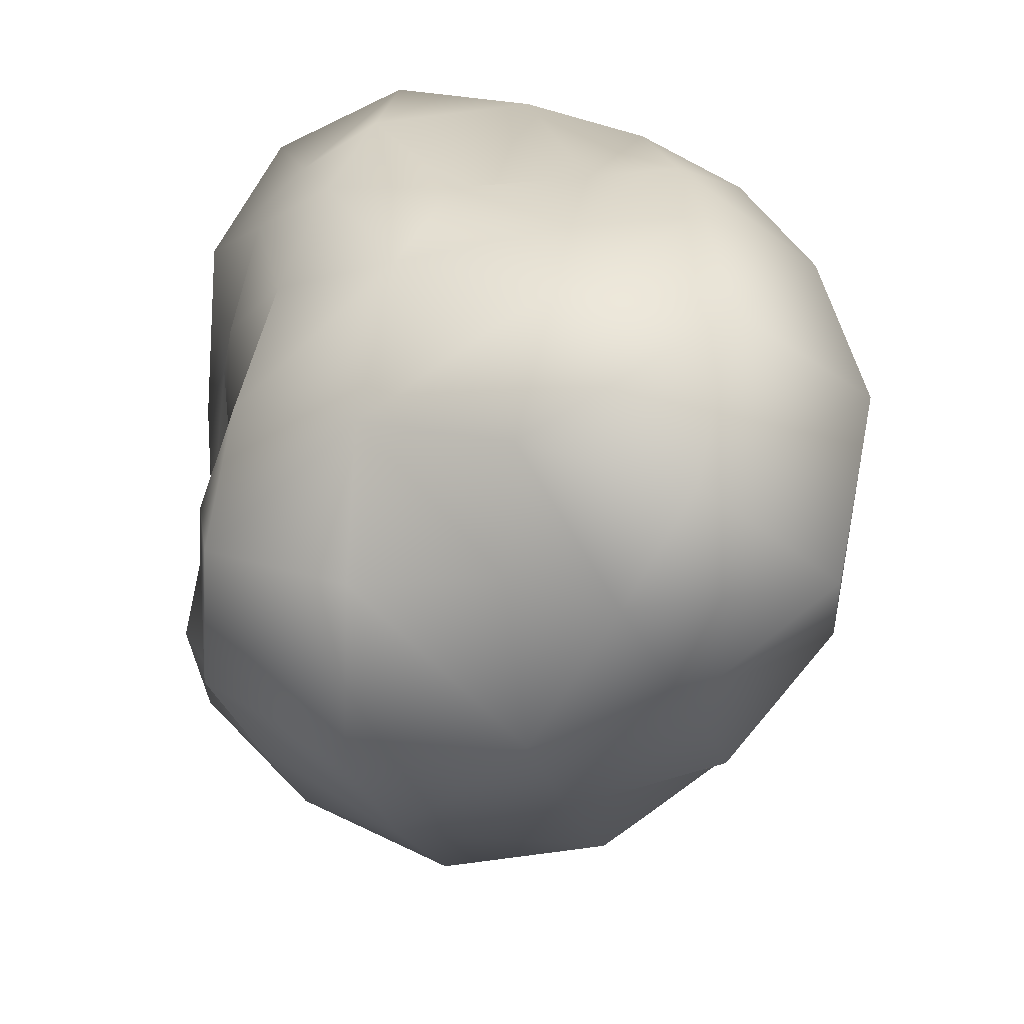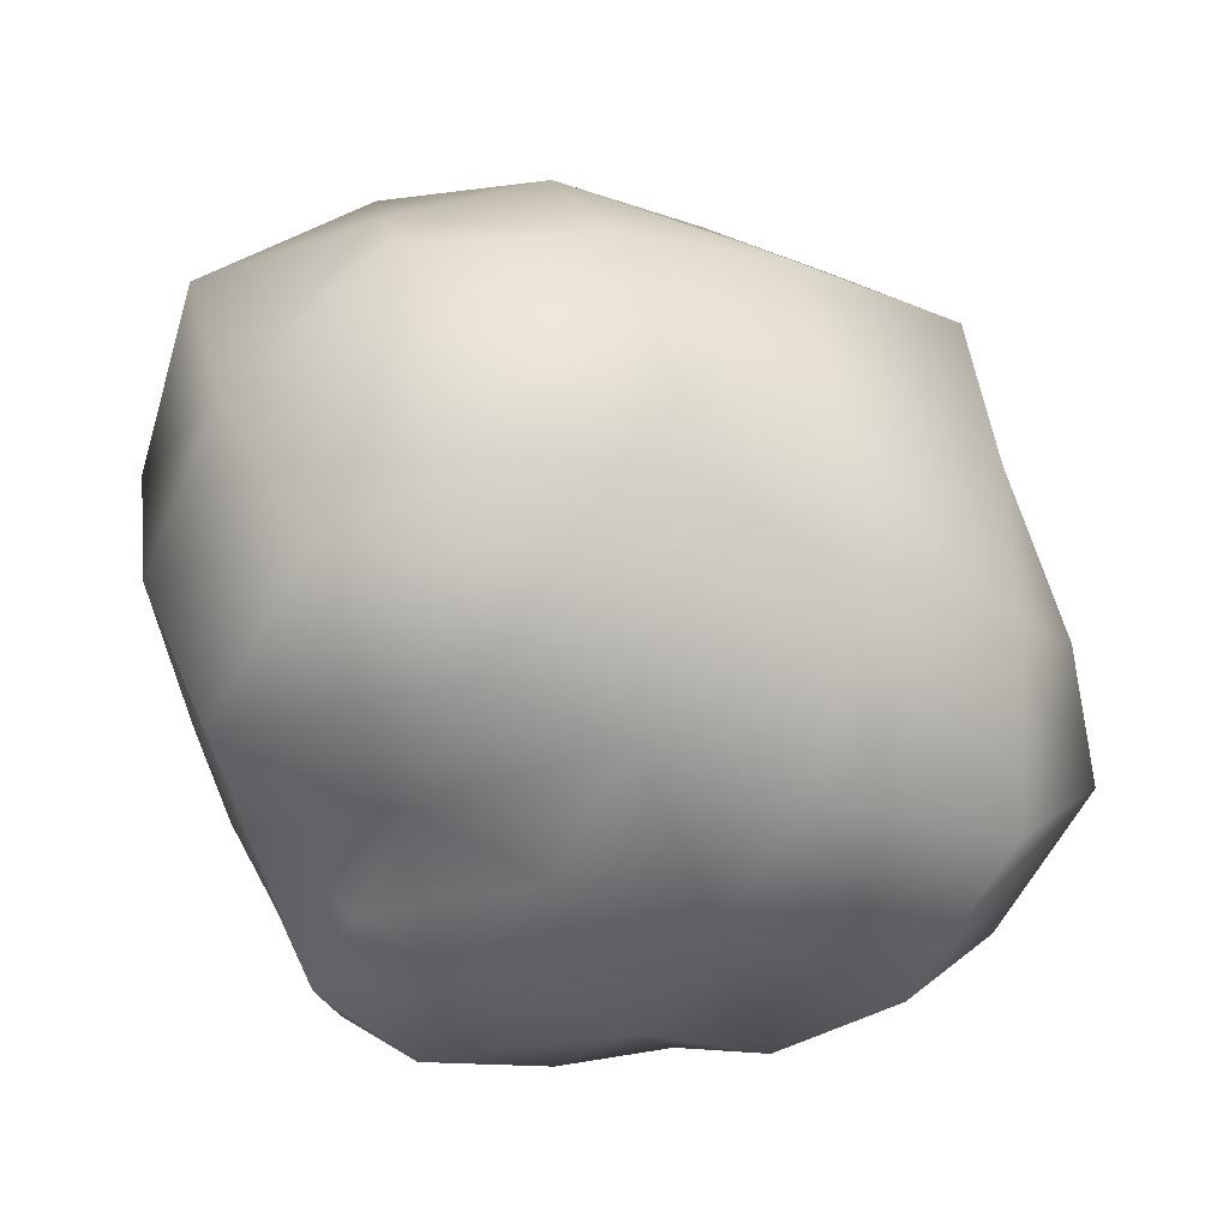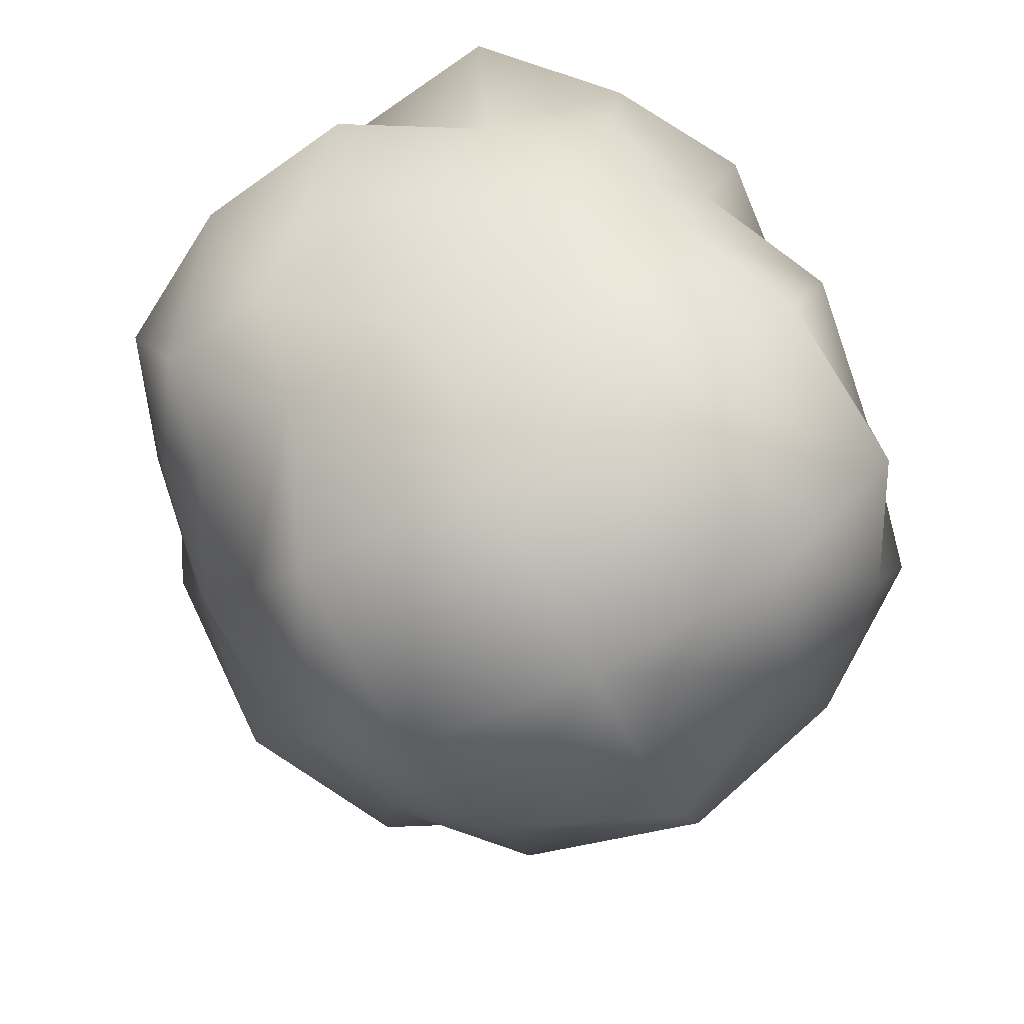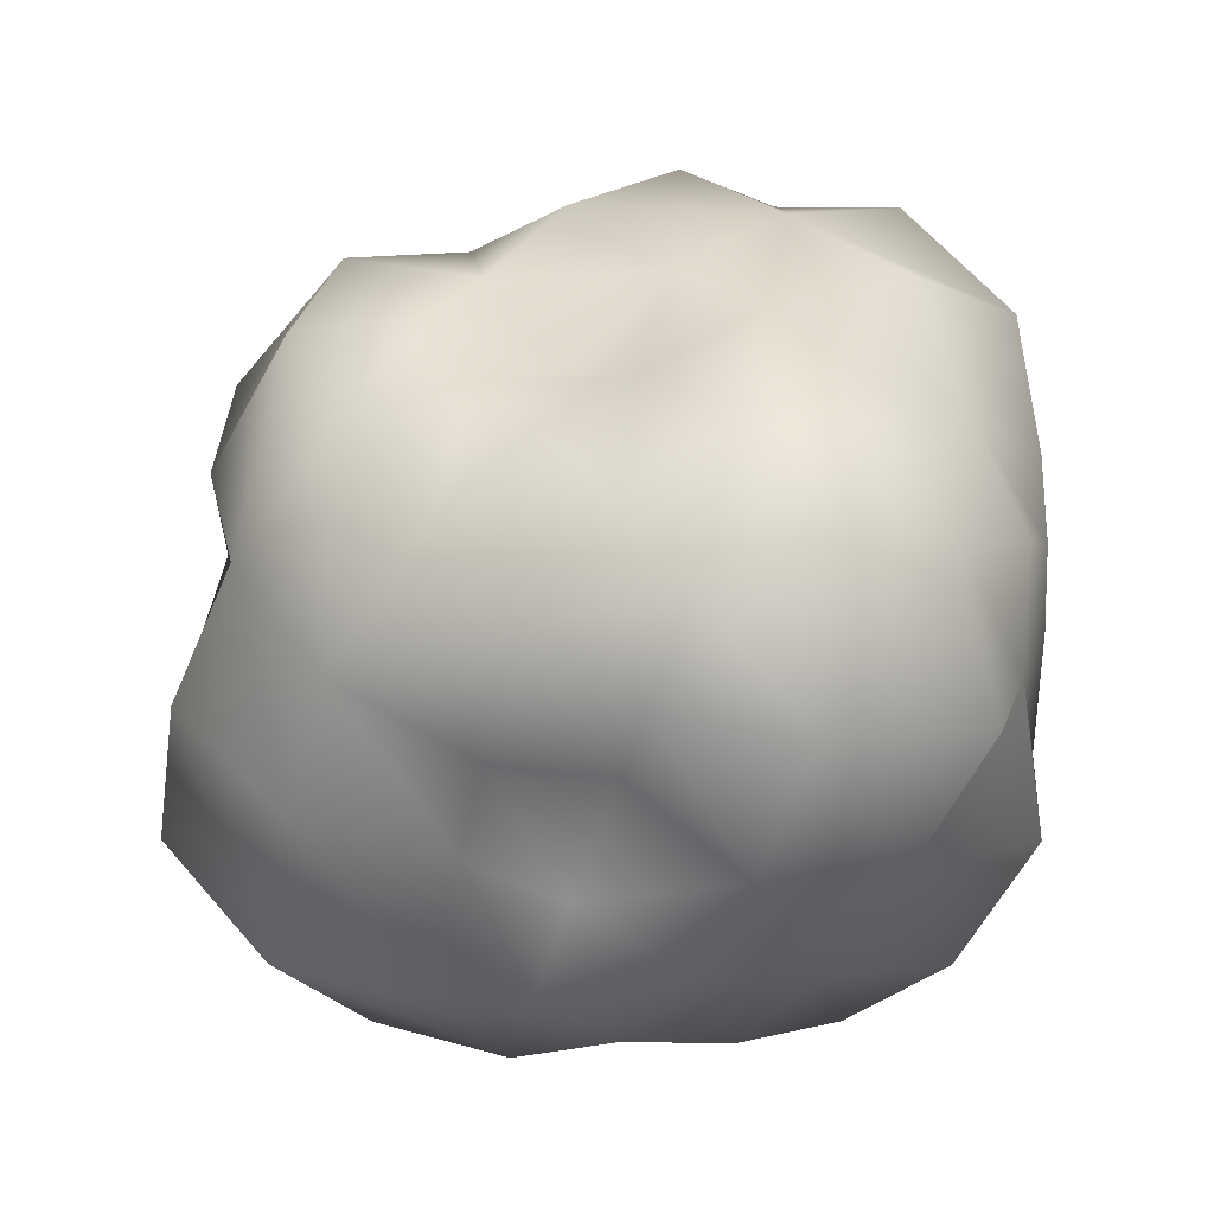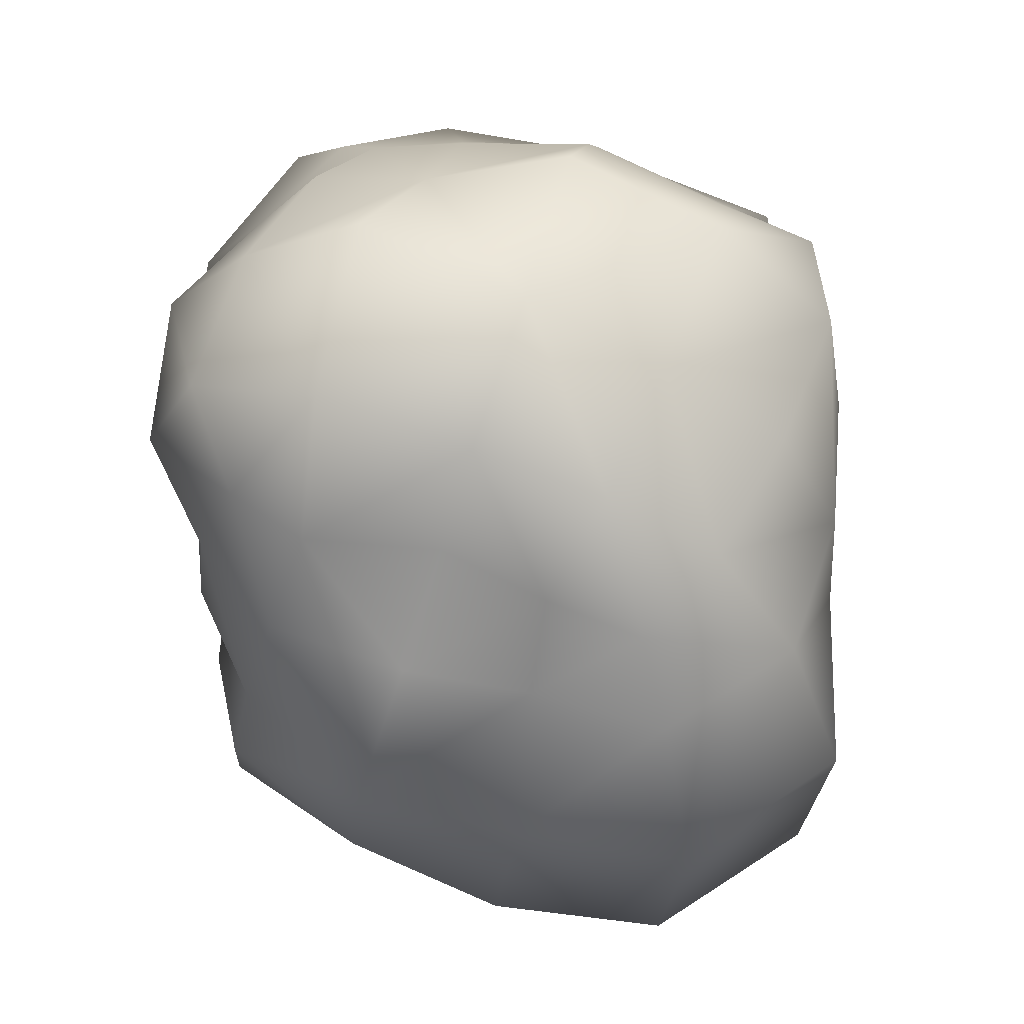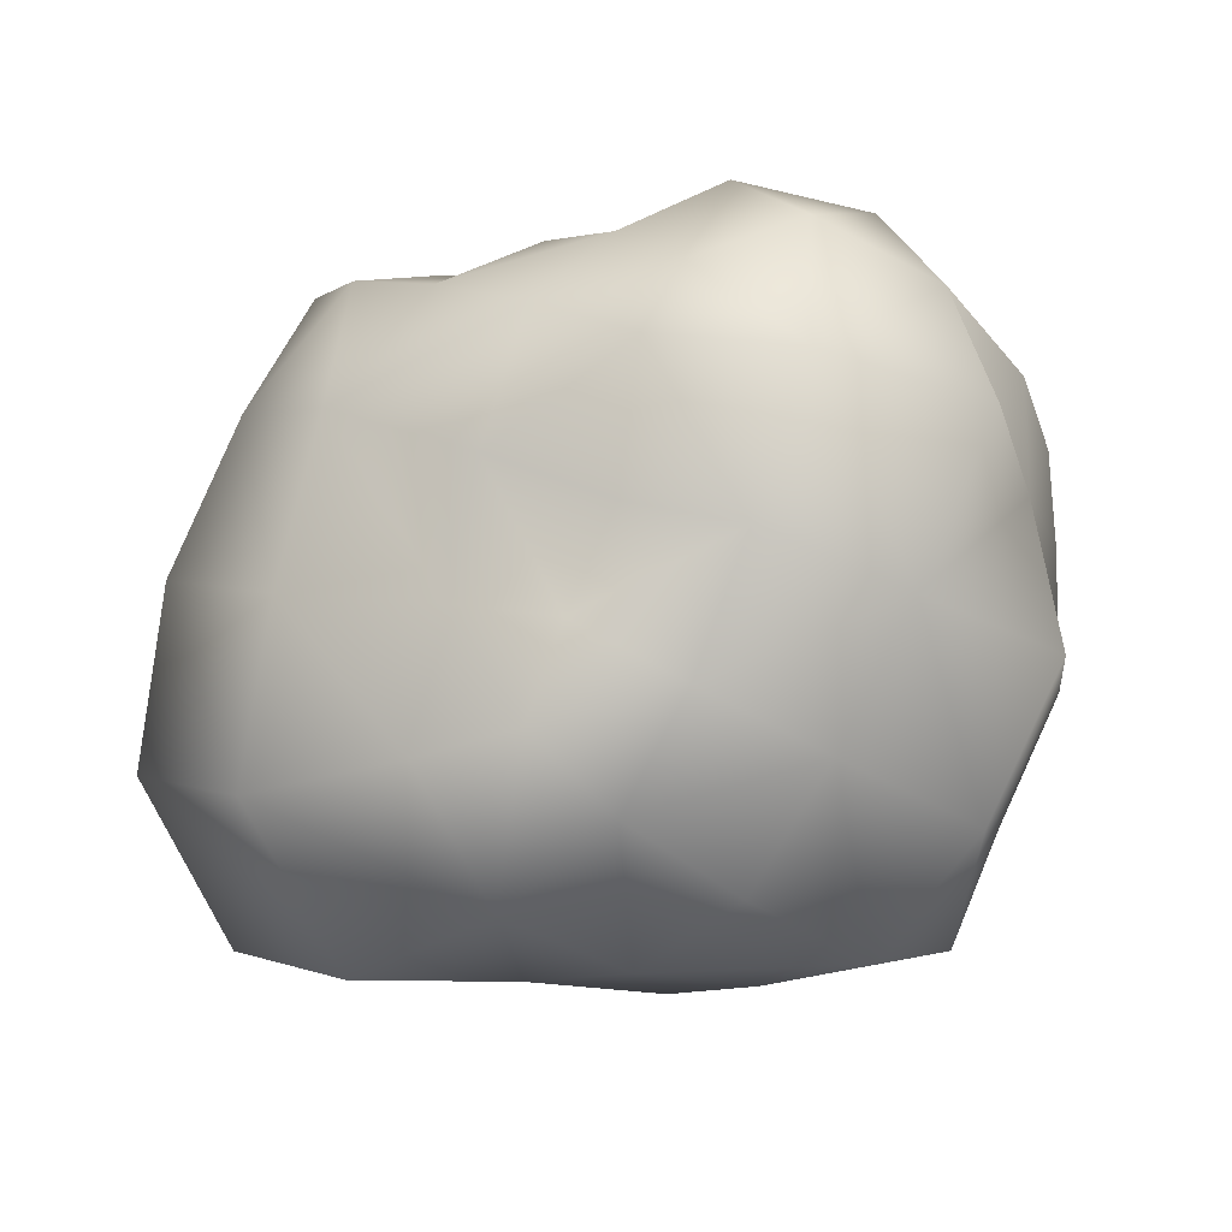
<metadata>
{"format":"obj","ext":"obj","renderer":"f3d","projection":"perspective","resolution":1024,"background":"white","views":[{"elev":-77.4,"azim":-92.4,"up":"+Z"},{"elev":-47.5,"azim":98.3,"up":"+Y"},{"elev":58.7,"azim":68.8,"up":"+Z"},{"elev":32.0,"azim":-92.8,"up":"+Y"},{"elev":5.5,"azim":-85.2,"up":"+Z"},{"elev":-9.6,"azim":-91.0,"up":"+Y"}]}
</metadata>
<code>
o asset.010_Cube.010
v 0.5177 0.09735 -0.03856
v -0.1093 -0.0213 0.3948
v 0.5587 0.8822 0.2256
v -0.1071 0.67 0.5442
v 0.07841 0.3113 -0.6911
v -0.5119 0.2291 -0.1768
v 0.04074 0.961 -0.3027
v -0.4692 0.8358 0.02288
v 0.4766 0.9827 0.07407
v 0.3041 1.006 -0.09832
v 0.1472 0.9688 -0.2222
v -0.4904 0.8886 0.184
v -0.3666 0.8319 0.3717
v -0.2201 0.7466 0.4947
v -0.114 0.5305 0.5504
v -0.122 0.3285 0.5478
v -0.1182 0.1387 0.46
v 0.4604 0.9203 0.4042
v 0.237 0.8506 0.5455
v 0.02233 0.7394 0.5527
v 0.2318 0.2019 -0.617
v 0.388 0.1198 -0.4209
v 0.4588 0.1115 -0.1925
v -0.2526 -0.04627 0.2736
v -0.3795 0.02646 0.102
v -0.4755 0.1192 -0.06039
v 0.4207 -0.008936 0.07617
v 0.2191 -0.01515 0.2014
v 0.03568 -0.02663 0.3069
v 0.6464 0.2201 0.02346
v 0.762 0.4648 0.124
v 0.6421 0.7122 0.1903
v -0.1108 0.2135 -0.7055
v -0.3381 0.1625 -0.544
v -0.4525 0.1959 -0.3202
v -0.488 0.3698 -0.1273
v -0.4363 0.5289 -0.06021
v -0.5531 0.7163 -0.03352
v 0.06335 0.931 -0.4914
v 0.07626 0.7098 -0.6112
v 0.06614 0.4806 -0.5673
v -0.3785 0.8995 -0.06279
v -0.2218 0.9335 -0.1556
v -0.06995 0.9257 -0.2323
v -0.5457 0.2775 0.02772
v -0.4454 0.2006 0.2107
v -0.3359 0.121 0.4124
v -0.5863 0.4677 0.09908
v -0.4894 0.4004 0.3116
v -0.3514 0.3444 0.5185
v -0.5971 0.6879 0.1755
v -0.5065 0.637 0.4175
v -0.2815 0.5673 0.4882
v -0.1412 0.8989 -0.4212
v -0.1583 0.7043 -0.5685
v -0.1564 0.4739 -0.6666
v -0.3121 0.8458 -0.3004
v -0.378 0.6614 -0.4399
v -0.3598 0.4208 -0.501
v -0.4585 0.781 -0.1742
v -0.4718 0.5819 -0.2352
v -0.4237 0.3967 -0.2742
v 0.07676 0.1148 0.4574
v 0.3422 0.04141 0.4438
v 0.5802 0.1072 0.2583
v 0.08544 0.3257 0.5535
v 0.364 0.3258 0.5539
v 0.6271 0.3765 0.3901
v 0.07159 0.5479 0.5625
v 0.3281 0.6011 0.5989
v 0.6045 0.6703 0.4672
v -0.07765 0.8555 0.4299
v 0.1015 0.9832 0.3636
v 0.2839 0.995 0.2133
v -0.2118 0.9775 0.2983
v -0.02815 1.004 0.1528
v 0.1321 0.9781 0.02846
v -0.3174 0.9903 0.09247
v -0.1327 0.9582 -0.01826
v 0.01479 0.8764 -0.106
v 0.6103 0.2922 -0.2085
v 0.4745 0.3644 -0.4152
v 0.311 0.4352 -0.6202
v 0.6811 0.5554 -0.1462
v 0.5394 0.6338 -0.3758
v 0.3504 0.7057 -0.5908
v 0.6113 0.8019 -0.04103
v 0.4555 0.8654 -0.2391
v 0.2914 0.9362 -0.4192
v -0.3715 0.006782 -0.212
v -0.1982 -0.06509 -0.412
v 0.04975 -0.01412 -0.5876
v -0.2208 -0.05748 -0.0348
v -0.0261 -0.05976 -0.1804
v 0.1973 -0.04715 -0.3263
v -0.07726 -0.06753 0.1388
v 0.1086 -0.07123 0.01903
v 0.2998 -0.01753 -0.1072
f 45 49 48
f 47 49 46
f 49 51 48
f 49 53 52
f 6 45 36
f 26 46 45
f 24 46 25
f 2 47 24
f 17 50 47
f 16 53 50
f 53 4 14
f 53 13 52
f 51 13 12
f 51 8 38
f 48 38 37
f 36 48 37
f 54 58 57
f 55 59 58
f 58 60 57
f 58 62 61
f 7 54 44
f 39 55 54
f 41 55 40
f 5 56 41
f 56 34 59
f 59 35 62
f 62 6 36
f 61 36 37
f 61 38 60
f 60 8 42
f 57 42 43
f 44 57 43
f 63 67 66
f 65 67 64
f 67 69 66
f 68 70 67
f 2 63 17
f 28 63 29
f 27 64 28
f 1 65 27
f 30 68 65
f 68 32 71
f 71 3 18
f 70 18 19
f 70 20 69
f 69 4 15
f 66 15 16
f 17 66 16
f 72 76 75
f 74 76 73
f 76 78 75
f 77 79 76
f 4 72 14
f 20 73 72
f 19 74 73
f 3 74 18
f 74 10 77
f 77 11 80
f 80 7 44
f 79 44 43
f 79 42 78
f 78 8 12
f 75 12 13
f 72 13 14
f 81 85 84
f 83 85 82
f 85 87 84
f 85 89 88
f 1 81 30
f 23 82 81
f 21 82 22
f 5 83 21
f 83 40 86
f 40 89 86
f 89 7 11
f 88 11 10
f 88 9 87
f 87 3 32
f 84 32 31
f 30 84 31
f 90 94 93
f 91 95 94
f 94 96 93
f 94 98 97
f 6 90 26
f 34 90 35
f 33 91 34
f 5 92 33
f 21 95 92
f 95 23 98
f 98 1 27
f 98 28 97
f 97 29 96
f 96 2 24
f 93 24 25
f 26 93 25
f 45 46 49
f 47 50 49
f 49 52 51
f 49 50 53
f 6 26 45
f 26 25 46
f 24 47 46
f 2 17 47
f 17 16 50
f 16 15 53
f 53 15 4
f 53 14 13
f 51 52 13
f 51 12 8
f 48 51 38
f 36 45 48
f 54 55 58
f 55 56 59
f 58 61 60
f 58 59 62
f 7 39 54
f 39 40 55
f 41 56 55
f 5 33 56
f 56 33 34
f 59 34 35
f 62 35 6
f 61 62 36
f 61 37 38
f 60 38 8
f 57 60 42
f 44 54 57
f 63 64 67
f 65 68 67
f 67 70 69
f 68 71 70
f 2 29 63
f 28 64 63
f 27 65 64
f 1 30 65
f 30 31 68
f 68 31 32
f 71 32 3
f 70 71 18
f 70 19 20
f 69 20 4
f 66 69 15
f 17 63 66
f 72 73 76
f 74 77 76
f 76 79 78
f 77 80 79
f 4 20 72
f 20 19 73
f 19 18 74
f 3 9 74
f 74 9 10
f 77 10 11
f 80 11 7
f 79 80 44
f 79 43 42
f 78 42 8
f 75 78 12
f 72 75 13
f 81 82 85
f 83 86 85
f 85 88 87
f 85 86 89
f 1 23 81
f 23 22 82
f 21 83 82
f 5 41 83
f 83 41 40
f 40 39 89
f 89 39 7
f 88 89 11
f 88 10 9
f 87 9 3
f 84 87 32
f 30 81 84
f 90 91 94
f 91 92 95
f 94 97 96
f 94 95 98
f 6 35 90
f 34 91 90
f 33 92 91
f 5 21 92
f 21 22 95
f 95 22 23
f 98 23 1
f 98 27 28
f 97 28 29
f 96 29 2
f 93 96 24
f 26 90 93

</code>
